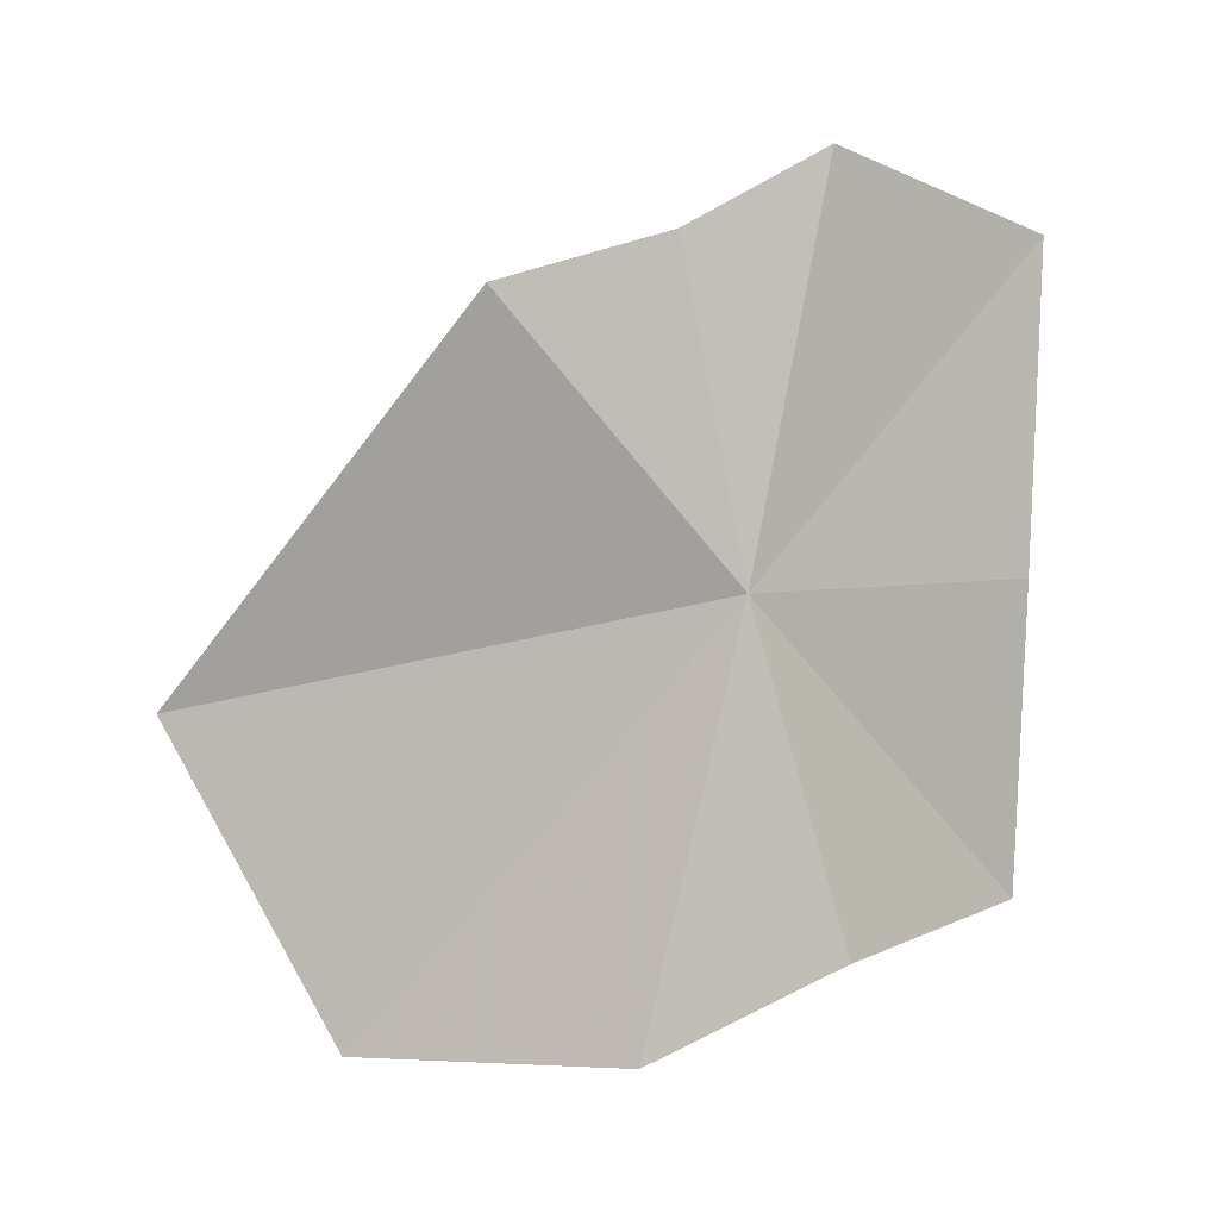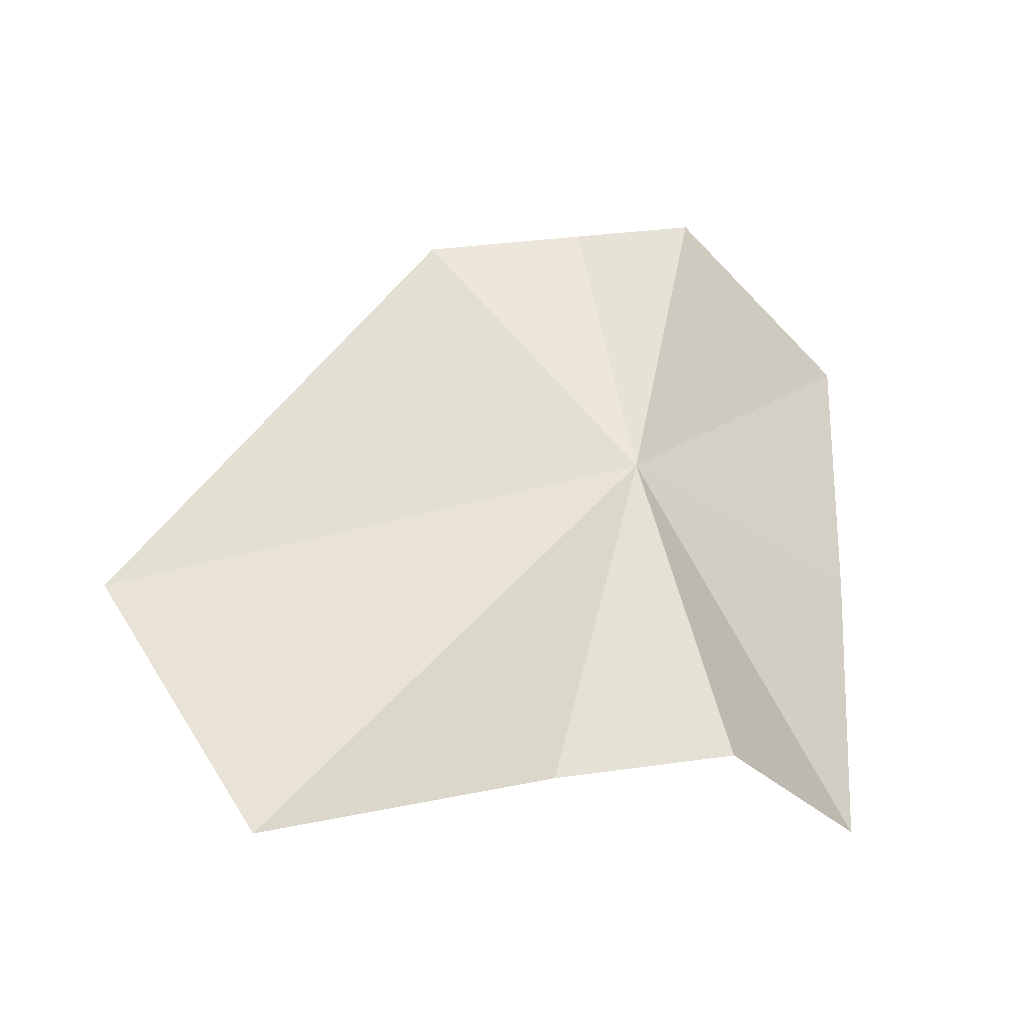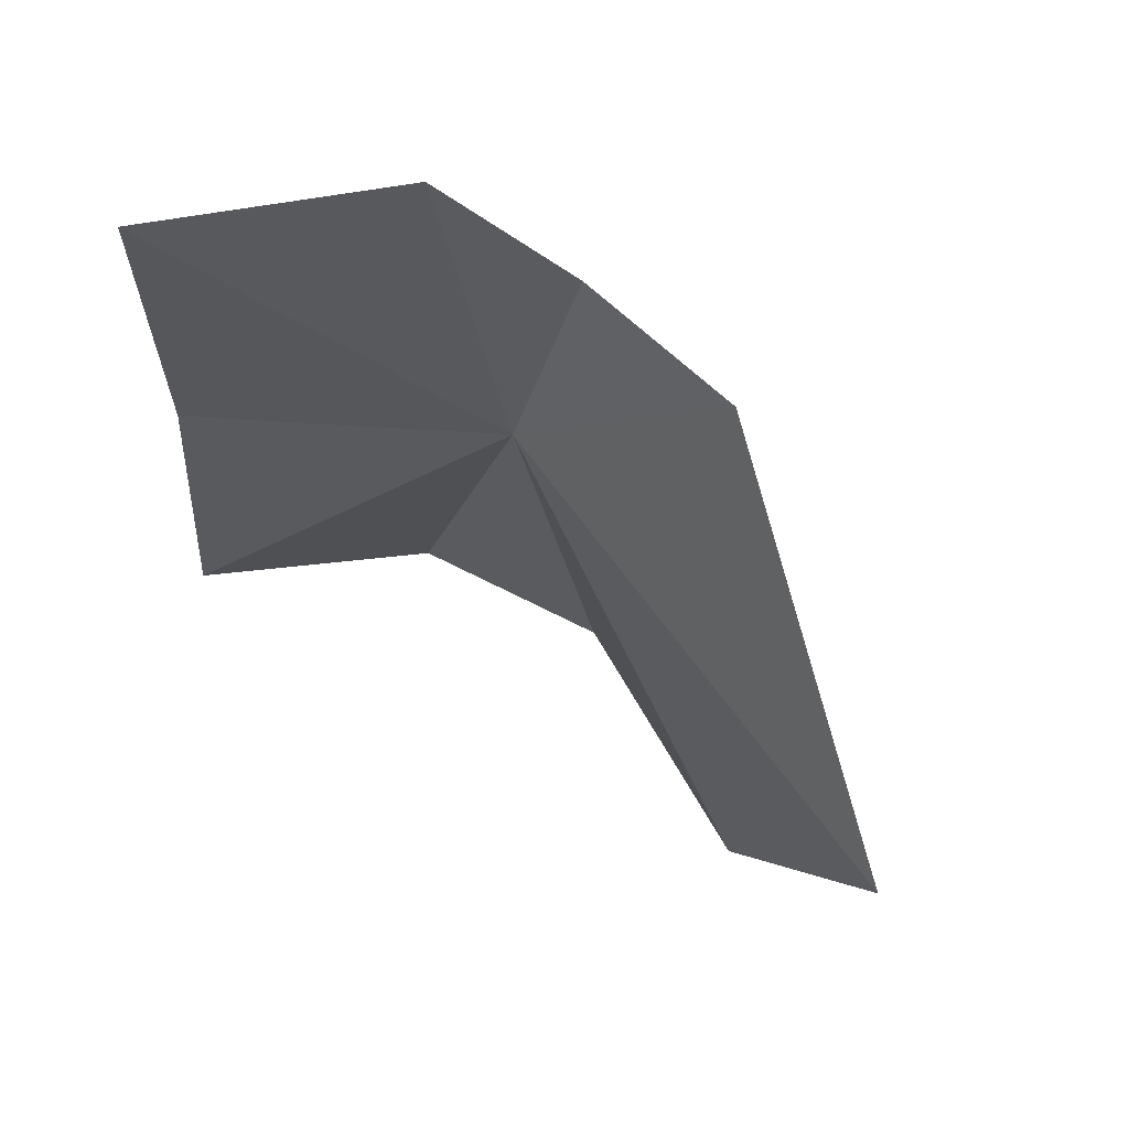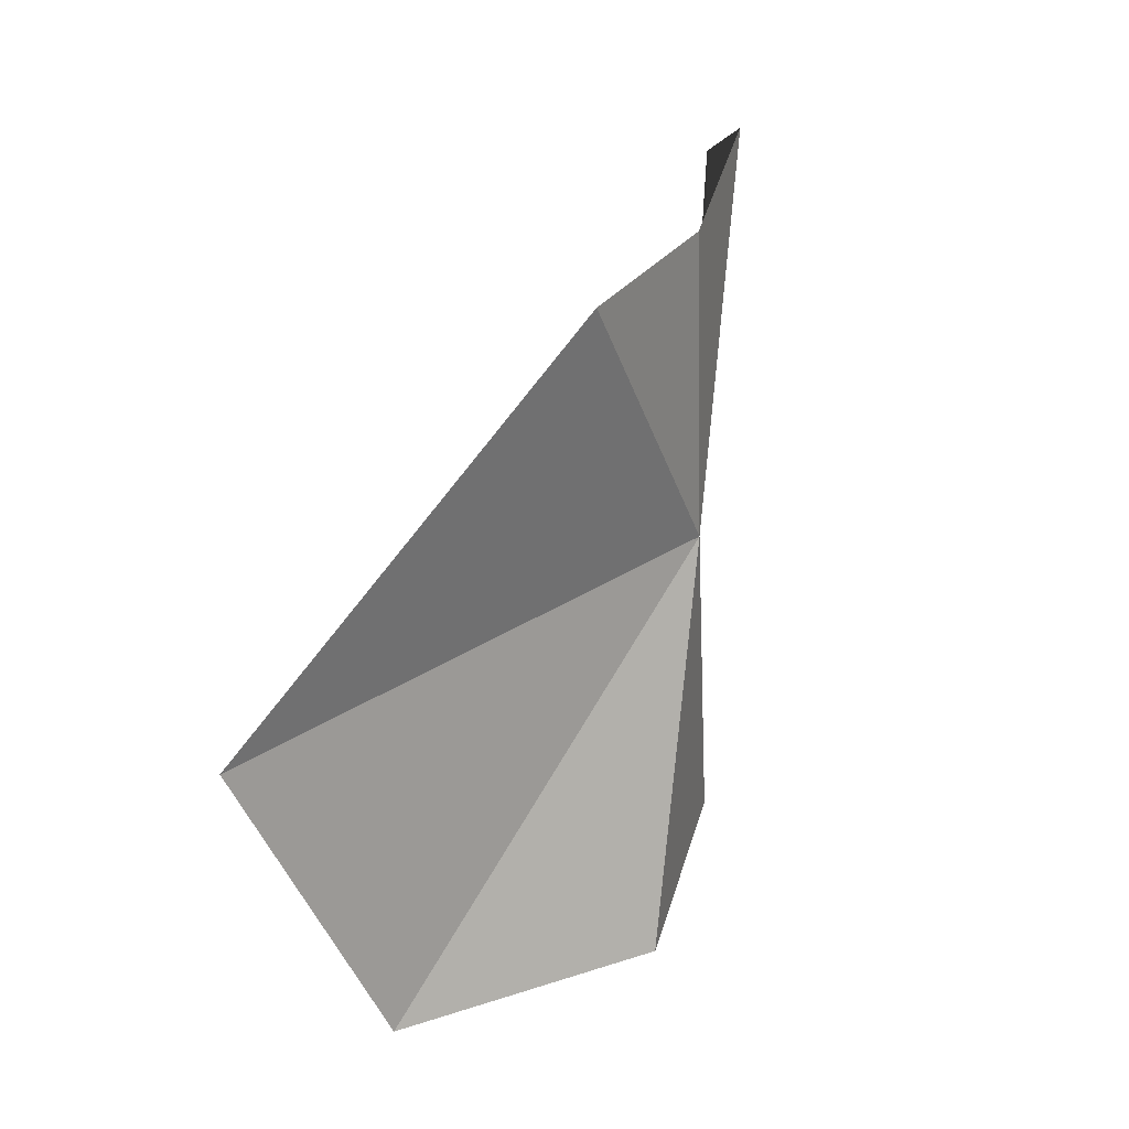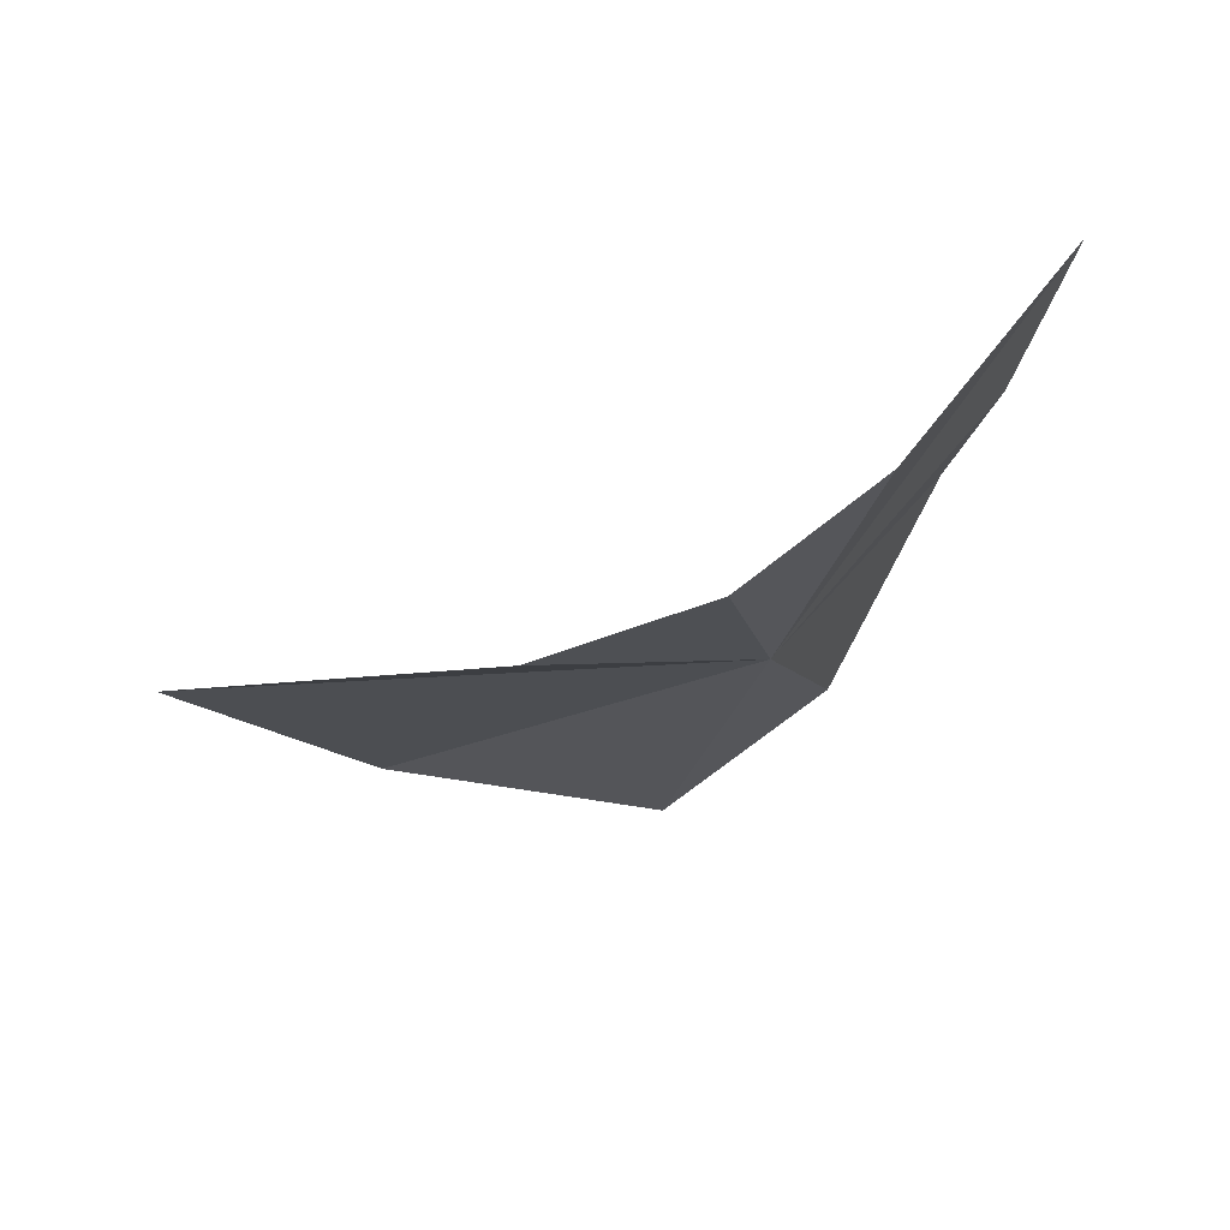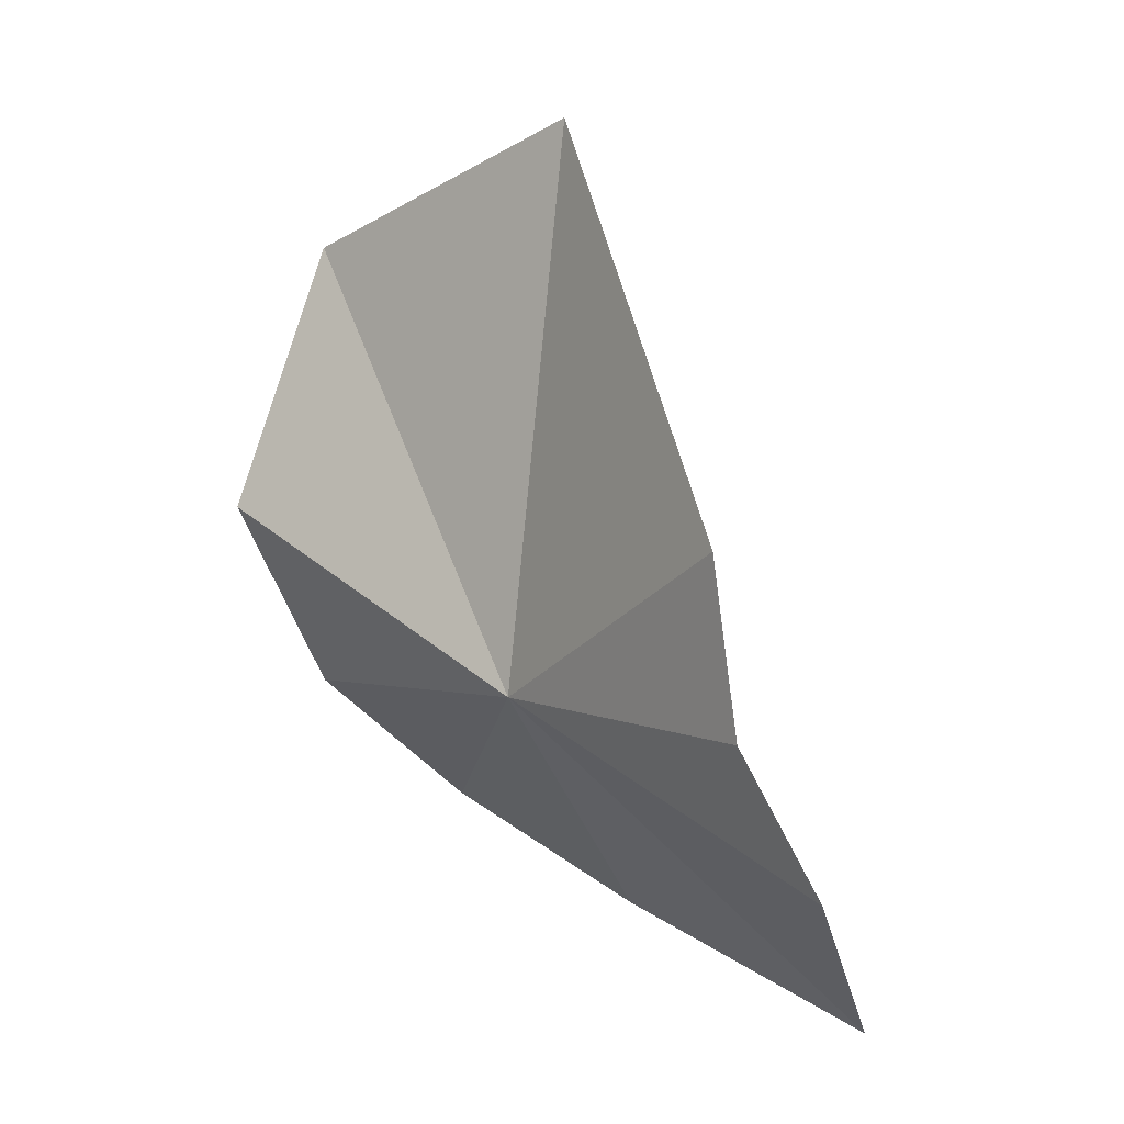
<metadata>
{"format":"obj","ext":"obj","renderer":"f3d","projection":"perspective","resolution":1024,"background":"white","views":[{"elev":-0.6,"azim":-94.4,"up":"+Z"},{"elev":-40.5,"azim":-103.0,"up":"+Z"},{"elev":66.1,"azim":121.4,"up":"+Z"},{"elev":16.8,"azim":-149.7,"up":"+Z"},{"elev":72.1,"azim":-109.6,"up":"+Z"},{"elev":21.3,"azim":-45.5,"up":"+Y"}]}
</metadata>
<code>
v -18.17 -28.22 13.87
v -13.04 -35.34 6.569
v -17.22 -30.66 5.573
v -18.44 -22.45 20.64
v -13.36 -14.85 11.1
v -18.81 -26.63 21.81
v -18.12 -30.15 23.85
v -18.33 -25.8 3.473
v -14.74 -19.24 3.233
v -14.35 -35.81 22.47
v -14.06 -35.51 14.31
f 1 3 2
f 1 4 5
f 1 7 6
f 1 9 8
f 1 5 9
f 1 8 3
f 1 11 10
f 1 2 11
f 1 10 7
f 1 6 4

</code>
